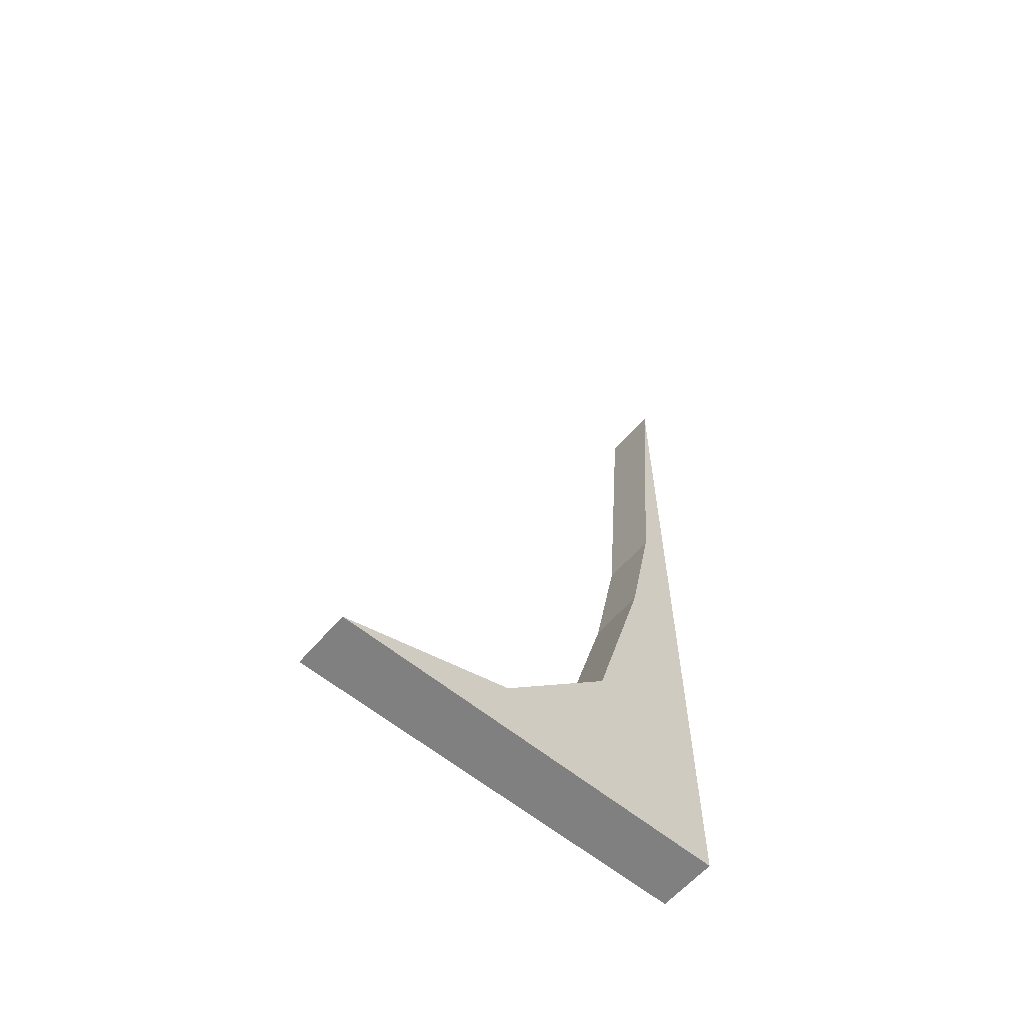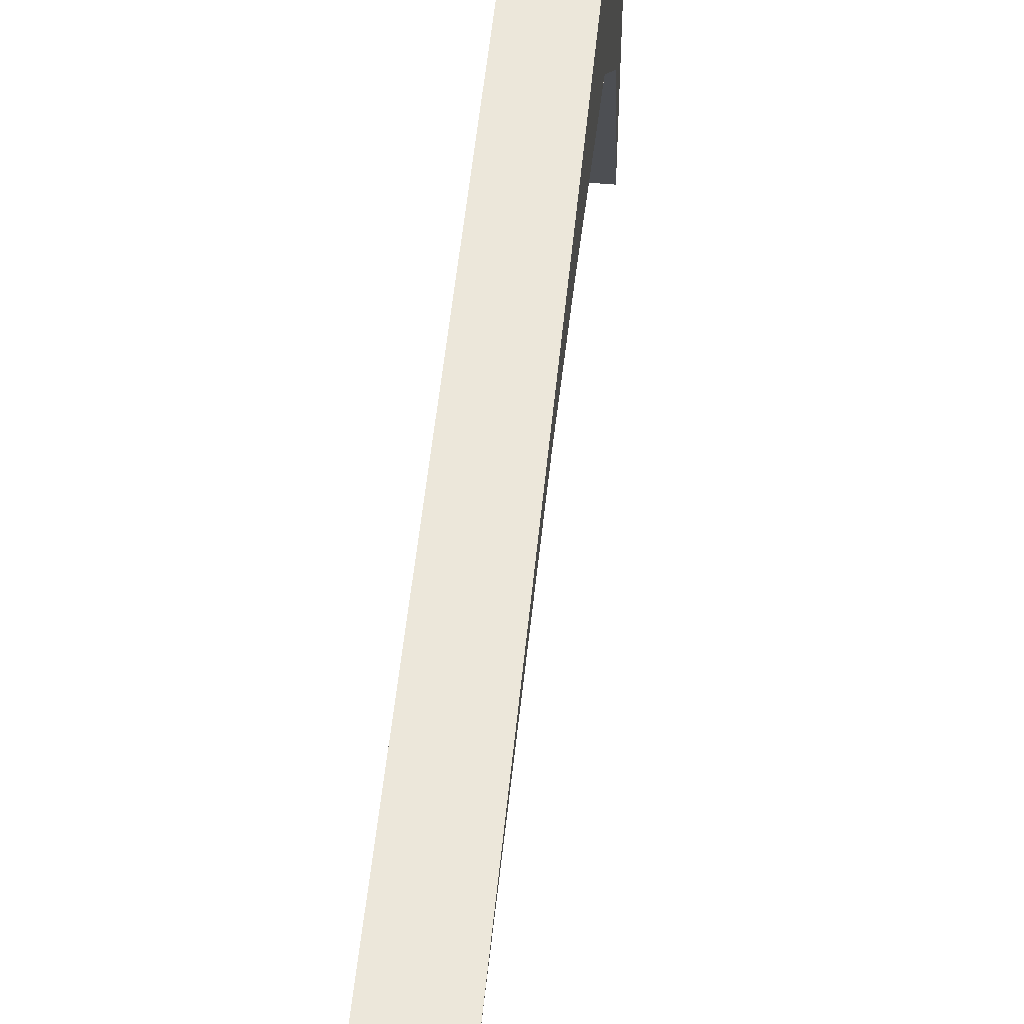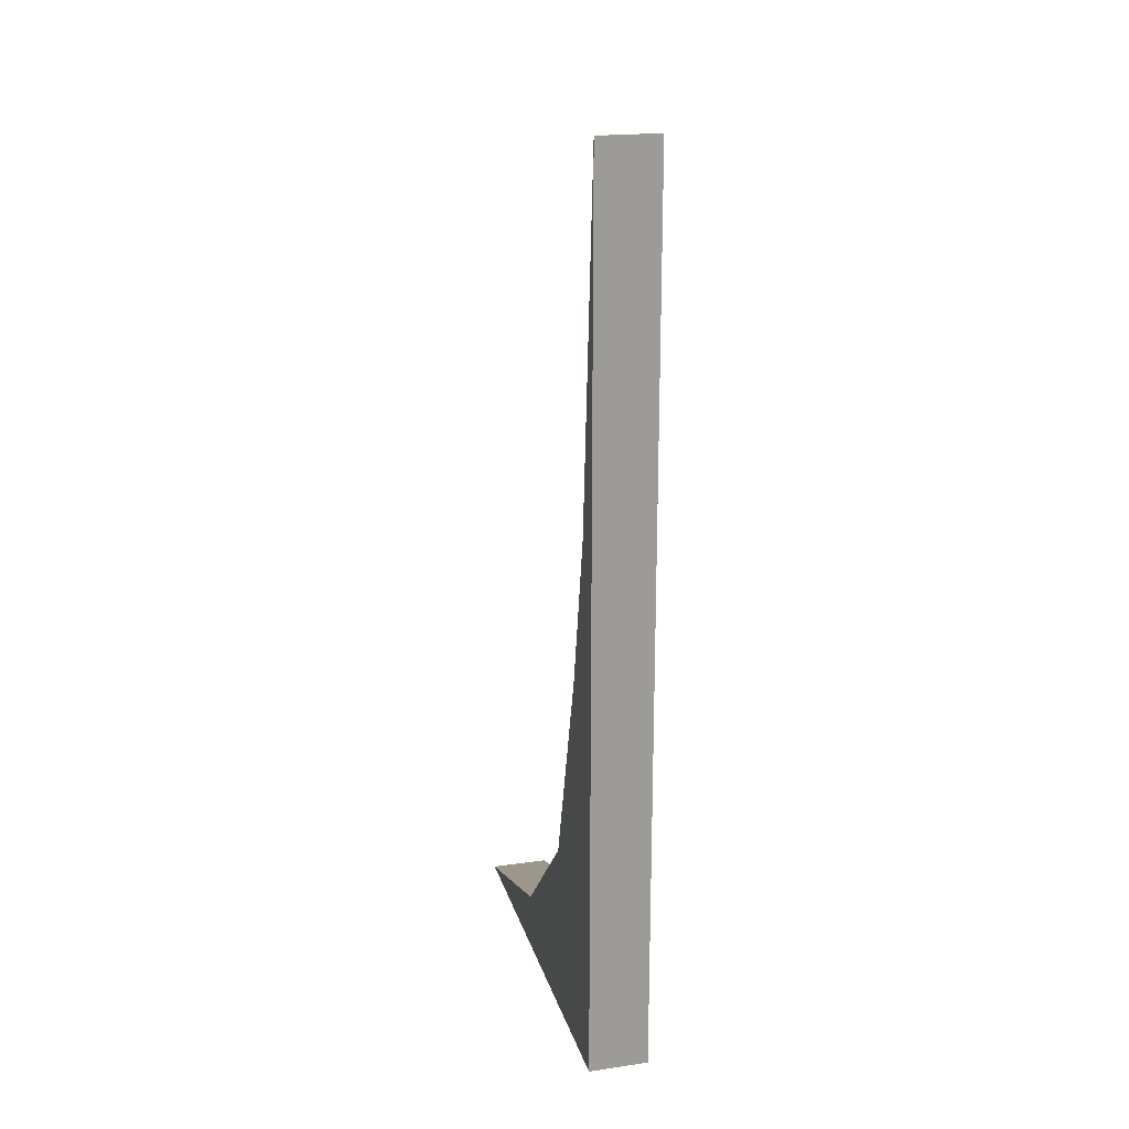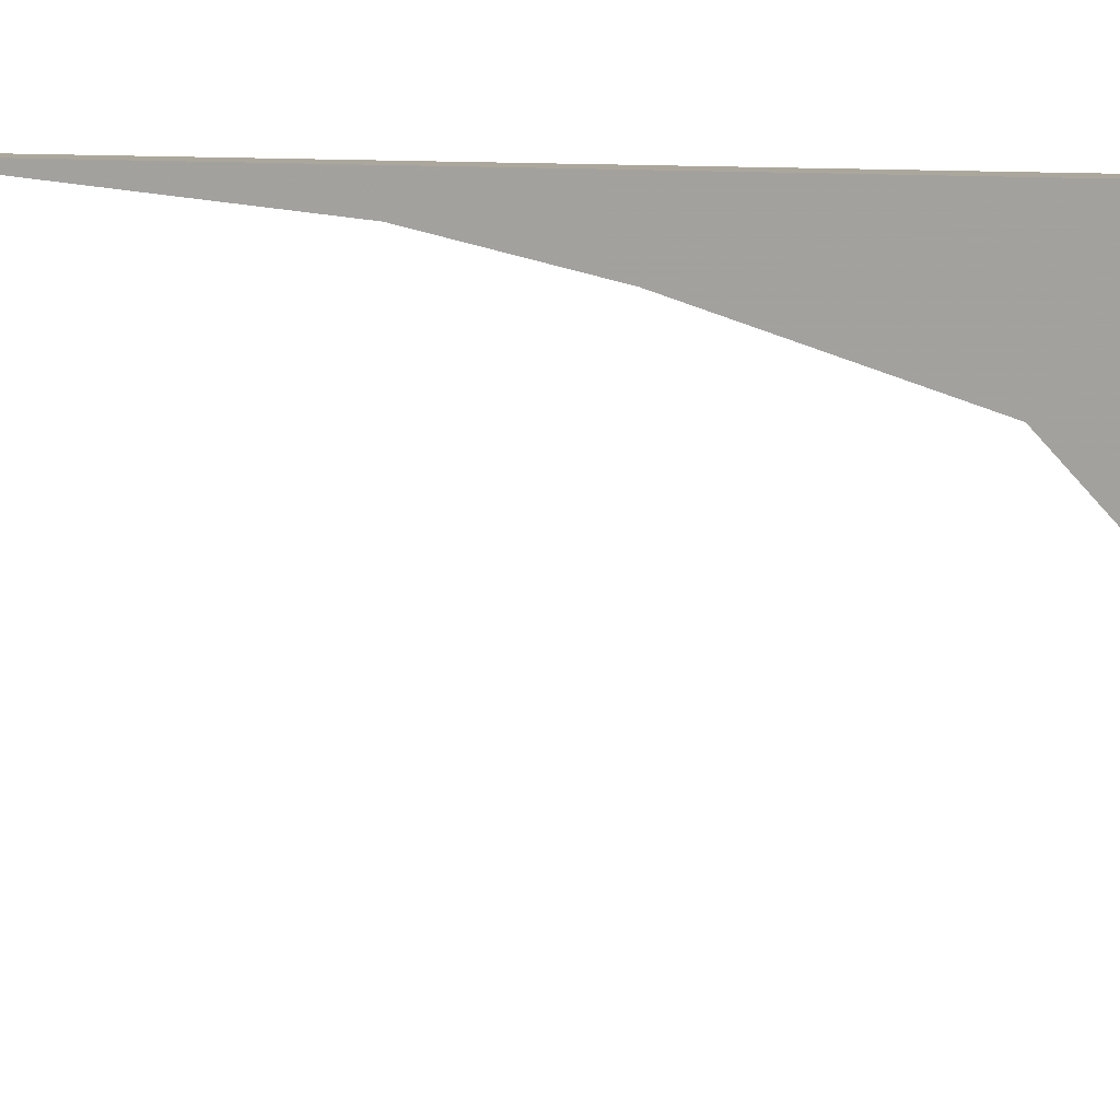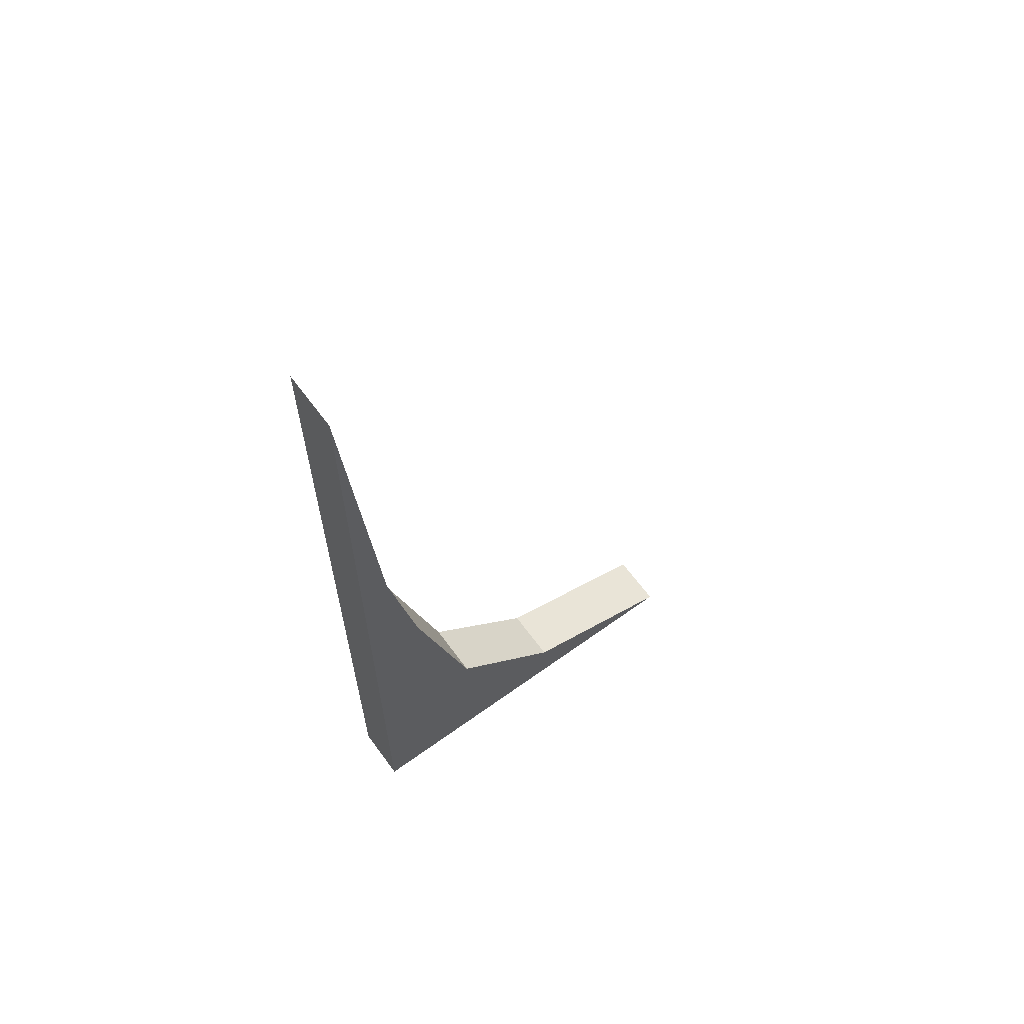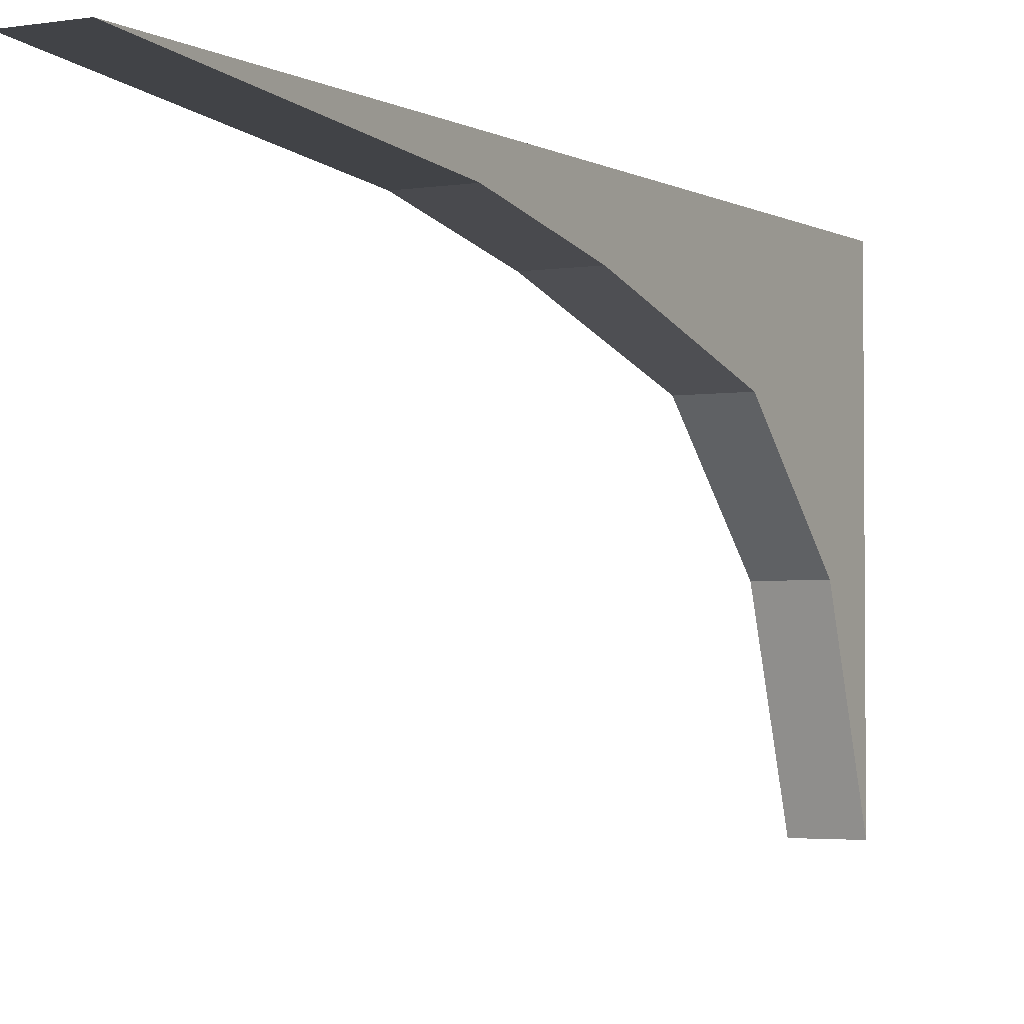
<metadata>
{"format":"obj","ext":"obj","renderer":"f3d","projection":"perspective","resolution":1024,"background":"white","views":[{"elev":-60.1,"azim":-130.2,"up":"+Y"},{"elev":53.8,"azim":-174.3,"up":"+Z"},{"elev":20.2,"azim":-14.6,"up":"+Y"},{"elev":8.4,"azim":-63.8,"up":"+Z"},{"elev":63.1,"azim":53.9,"up":"+Y"},{"elev":-2.9,"azim":-150.6,"up":"+Z"}]}
</metadata>
<code>
o wall/6218/centrepiece
v -64 -240 -64
v -48 -240 -64
v -48 -240 48
v -64 -240 48
v -64 -224 -16
v -48 -224 -16
v -48 -192 16
v -48 -136 32
v -48 -96 40
v -48 -96 48
v -64 -96 48
v -64 -96 40
v -64 -136 32
v -64 -192 16
v -64 0 48
v -48 0 48
f 1 2 3
f 1 3 4
f 1 4 5
f 1 5 2
f 2 5 6
f 2 6 3
f 3 6 7
f 3 7 8
f 3 8 9
f 3 9 10
f 3 10 11
f 3 11 4
f 4 11 12
f 4 12 13
f 4 13 14
f 4 14 5
f 5 14 6
f 6 14 7
f 7 14 13
f 7 13 8
f 8 13 12
f 8 12 9
f 9 12 15
f 9 15 16
f 9 16 10
f 10 16 15
f 10 15 11
f 11 15 12

</code>
